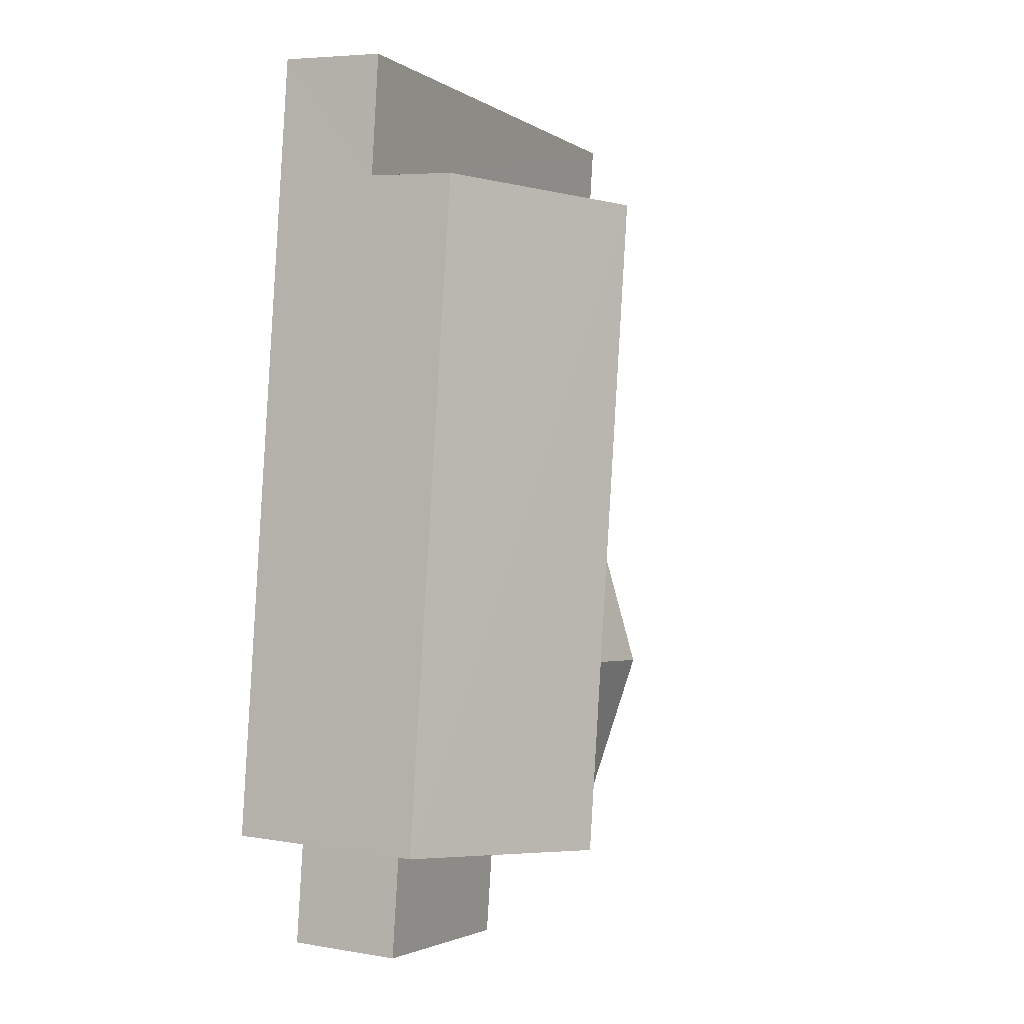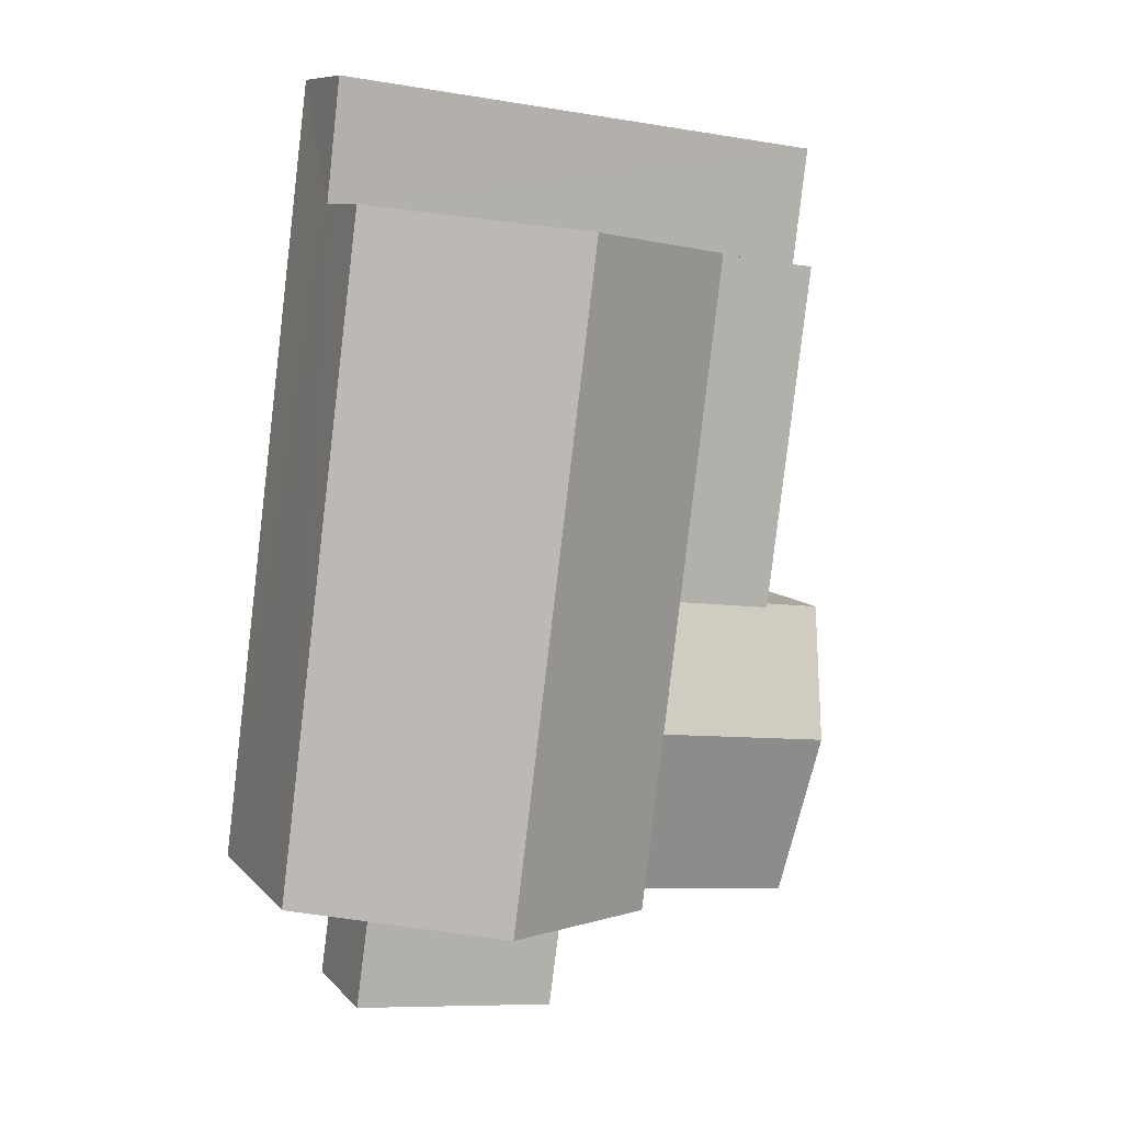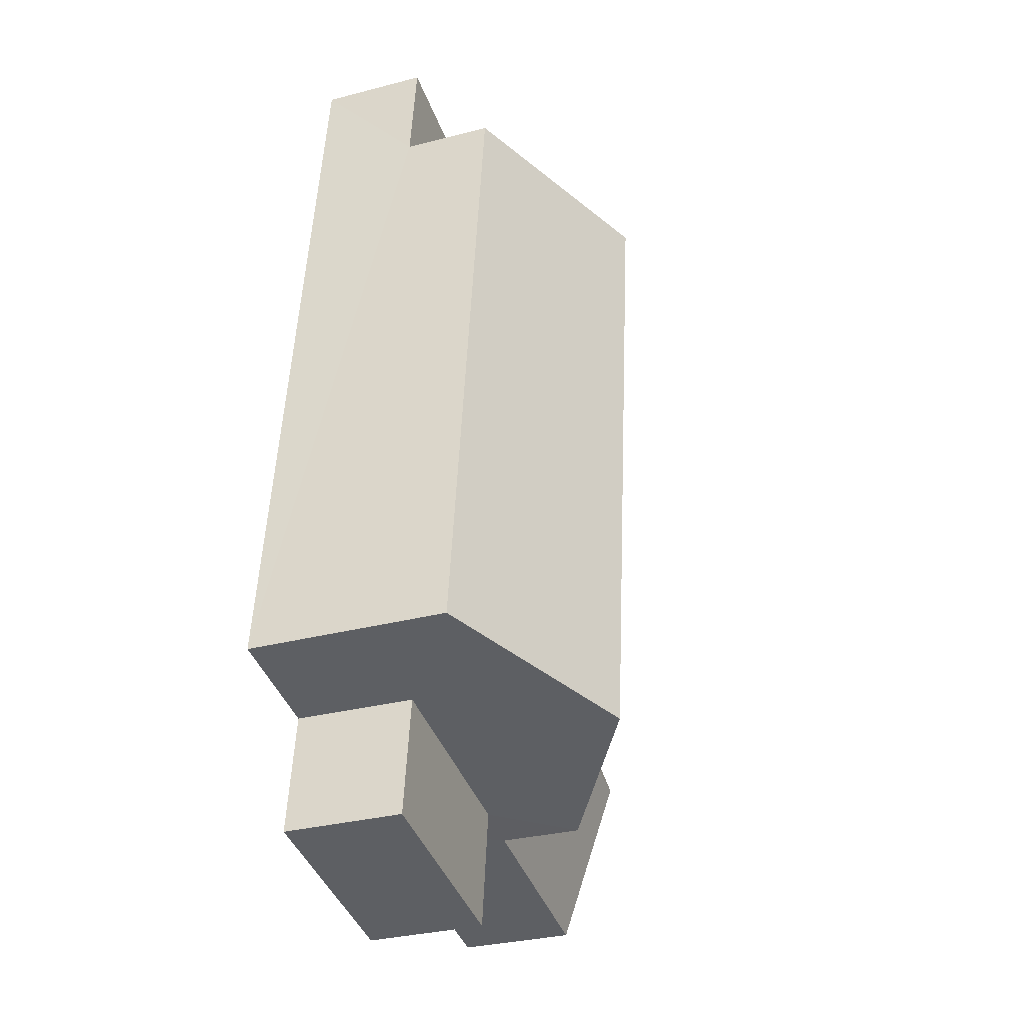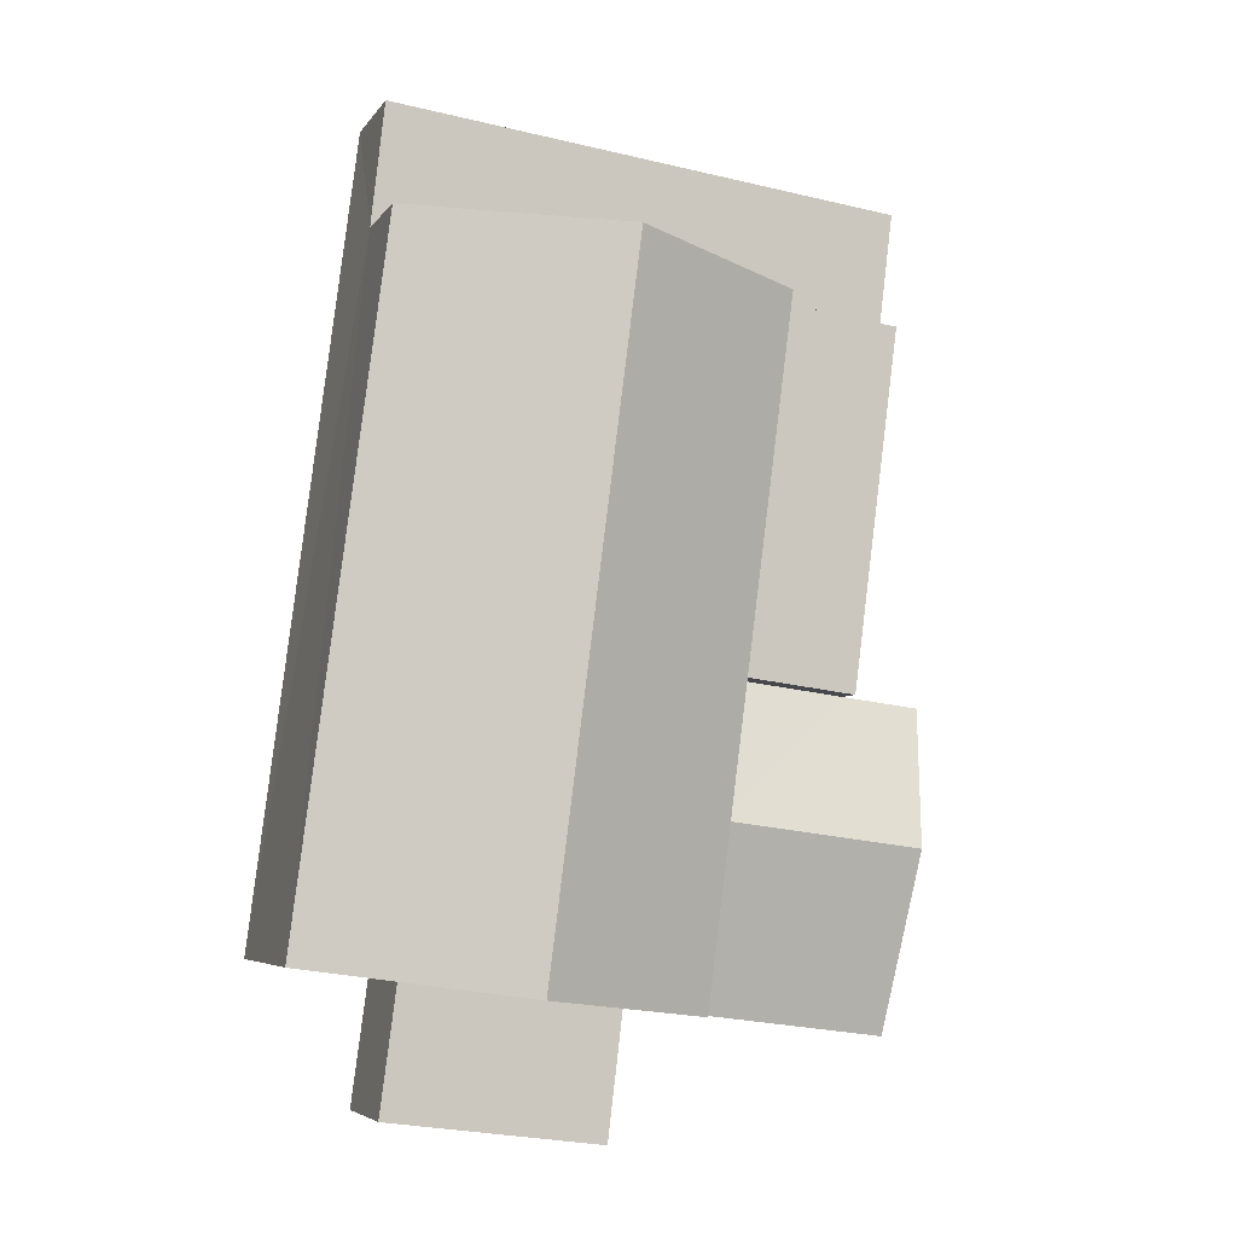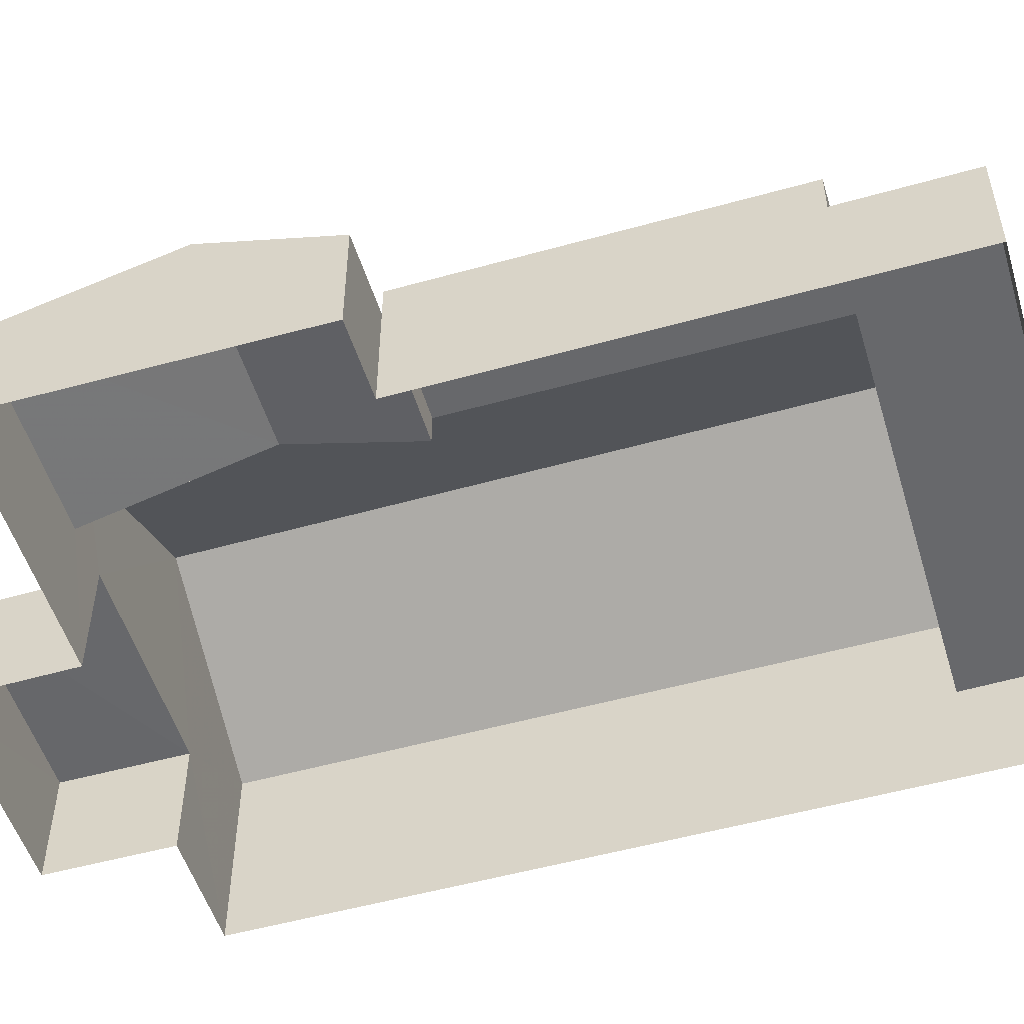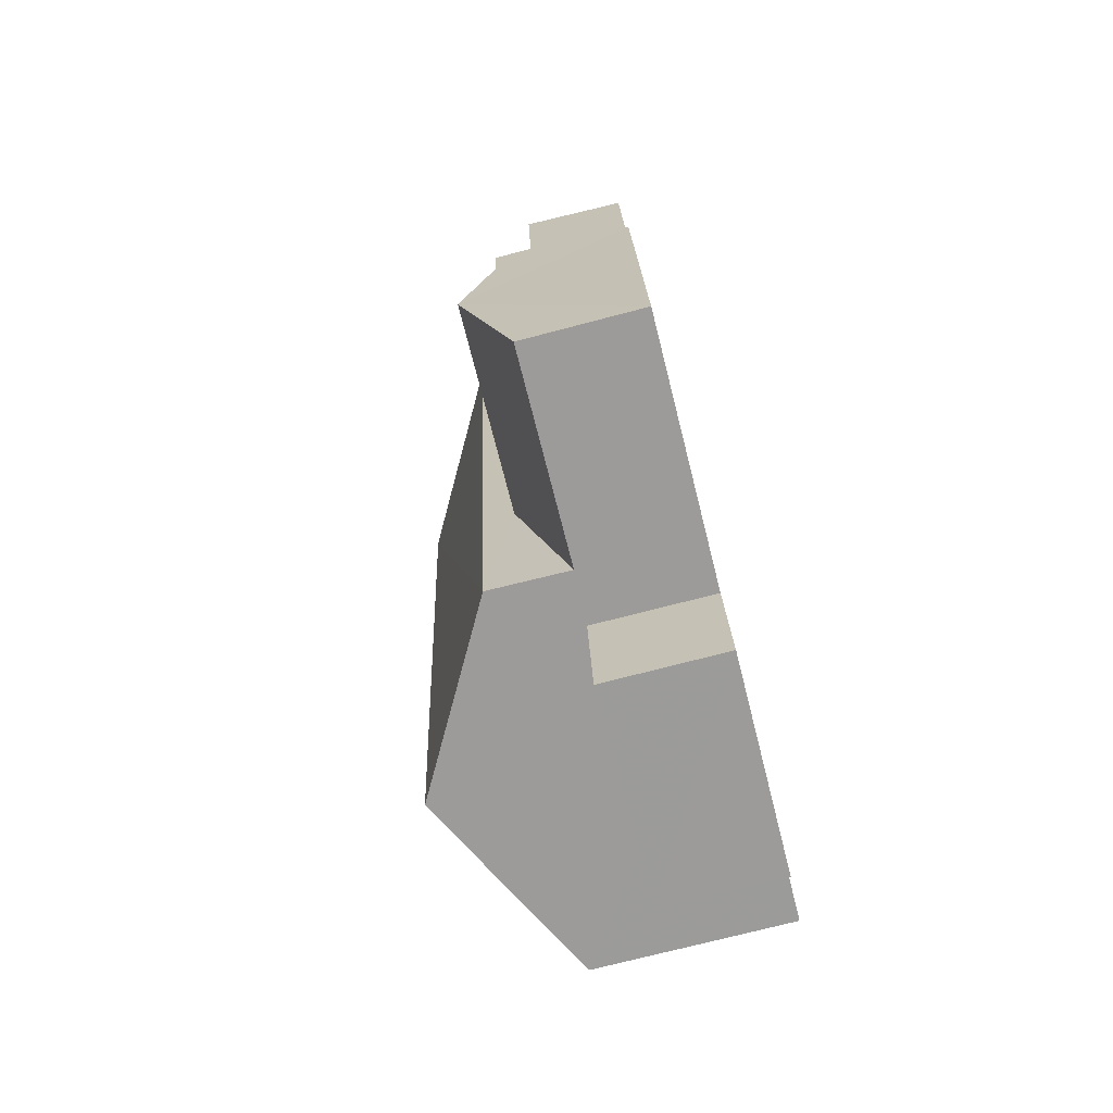
<metadata>
{"format":"obj","ext":"obj","renderer":"f3d","projection":"perspective","resolution":1024,"background":"white","views":[{"elev":5.7,"azim":-62.8,"up":"+Y"},{"elev":9.3,"azim":-23.4,"up":"+Y"},{"elev":-33.0,"azim":-70.6,"up":"+Y"},{"elev":-5.6,"azim":-18.5,"up":"+Y"},{"elev":-52.5,"azim":99.5,"up":"+Z"},{"elev":-76.6,"azim":104.2,"up":"+Y"}]}
</metadata>
<code>
v -3.166e+05 4.036e+04 3.035
v -3.166e+05 4.035e+04 3.033
v -3.166e+05 4.036e+04 3.042
v -3.166e+05 4.035e+04 3.037
v -3.166e+05 4.035e+04 3.036
v -3.166e+05 4.035e+04 3.032
v -3.166e+05 4.035e+04 3.03
v -3.166e+05 4.034e+04 3.035
v -3.166e+05 4.034e+04 3.032
v -3.166e+05 4.035e+04 3.033
v -3.166e+05 4.035e+04 6.658
v -3.166e+05 4.035e+04 6.656
v -3.166e+05 4.035e+04 5.572
v -3.166e+05 4.035e+04 5.574
v -3.166e+05 4.035e+04 5.571
v -3.166e+05 4.035e+04 5.57
v -3.166e+05 4.035e+04 5.572
v -3.166e+05 4.035e+04 5.606
v -3.166e+05 4.034e+04 5.605
v -3.166e+05 4.034e+04 5.602
v -3.166e+05 4.035e+04 5.603
v -3.166e+05 4.036e+04 6.261
v -3.166e+05 4.035e+04 6.257
v -3.166e+05 4.036e+04 6.259
v -3.166e+05 4.035e+04 6.259
v -3.166e+05 4.035e+04 7.327
v -3.166e+05 4.036e+04 7.331
v -3.166e+05 4.036e+04 9.538
v -3.166e+05 4.035e+04 9.534
v -3.166e+05 4.036e+04 5.381
v -3.166e+05 4.036e+04 5.375
v -3.166e+05 4.036e+04 5.381
v -3.166e+05 4.036e+04 5.374
v -3.166e+05 4.035e+04 7.332
v -3.166e+05 4.036e+04 7.336
f 1 2 3
f 4 3 5
f 2 6 7
f 8 5 9
f 10 2 7
f 9 5 10
f 3 2 5
f 5 2 10
f 11 12 13
f 11 13 14
f 12 15 13
f 11 16 12
f 11 17 16
f 18 19 20
f 21 18 20
f 22 23 24
f 22 25 23
f 26 27 28
f 29 26 28
f 30 31 32
f 30 33 31
f 28 34 29
f 28 35 34
f 18 8 19
f 18 5 8
f 32 1 3
f 32 31 1
f 21 20 9
f 10 21 9
f 34 30 4
f 4 30 3
f 34 35 30
f 3 30 32
f 24 33 22
f 33 30 22
f 27 22 28
f 30 35 28
f 22 30 28
f 16 7 12
f 7 6 12
f 6 15 12
f 19 8 9
f 20 19 9
f 24 23 13
f 33 1 31
f 24 13 33
f 13 2 33
f 33 2 1
f 13 23 25
f 14 13 25
f 17 7 16
f 17 10 7
f 29 34 18
f 29 21 26
f 18 34 4
f 21 17 26
f 5 18 4
f 29 18 21
f 17 21 10
f 17 11 26
f 26 11 27
f 27 25 22
f 11 14 25
f 11 25 27
f 13 15 6
f 2 13 6

</code>
